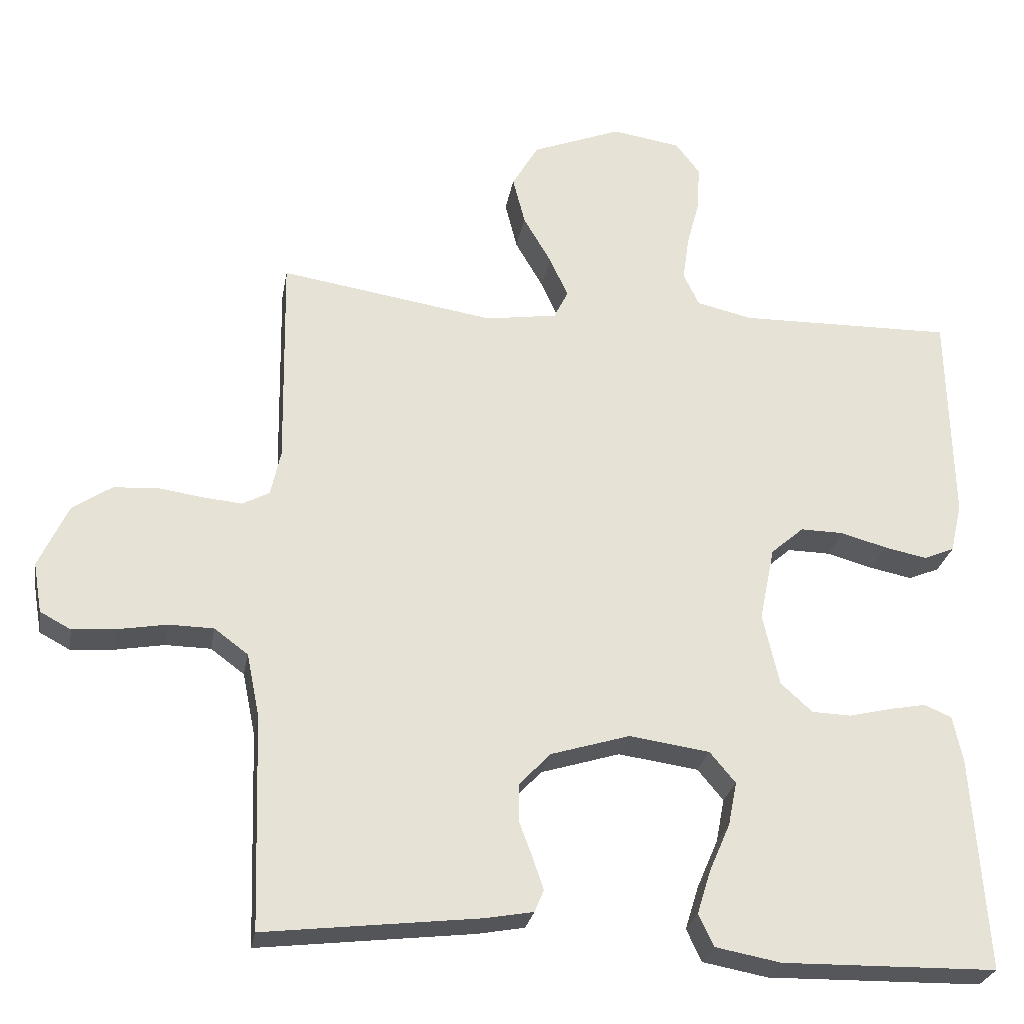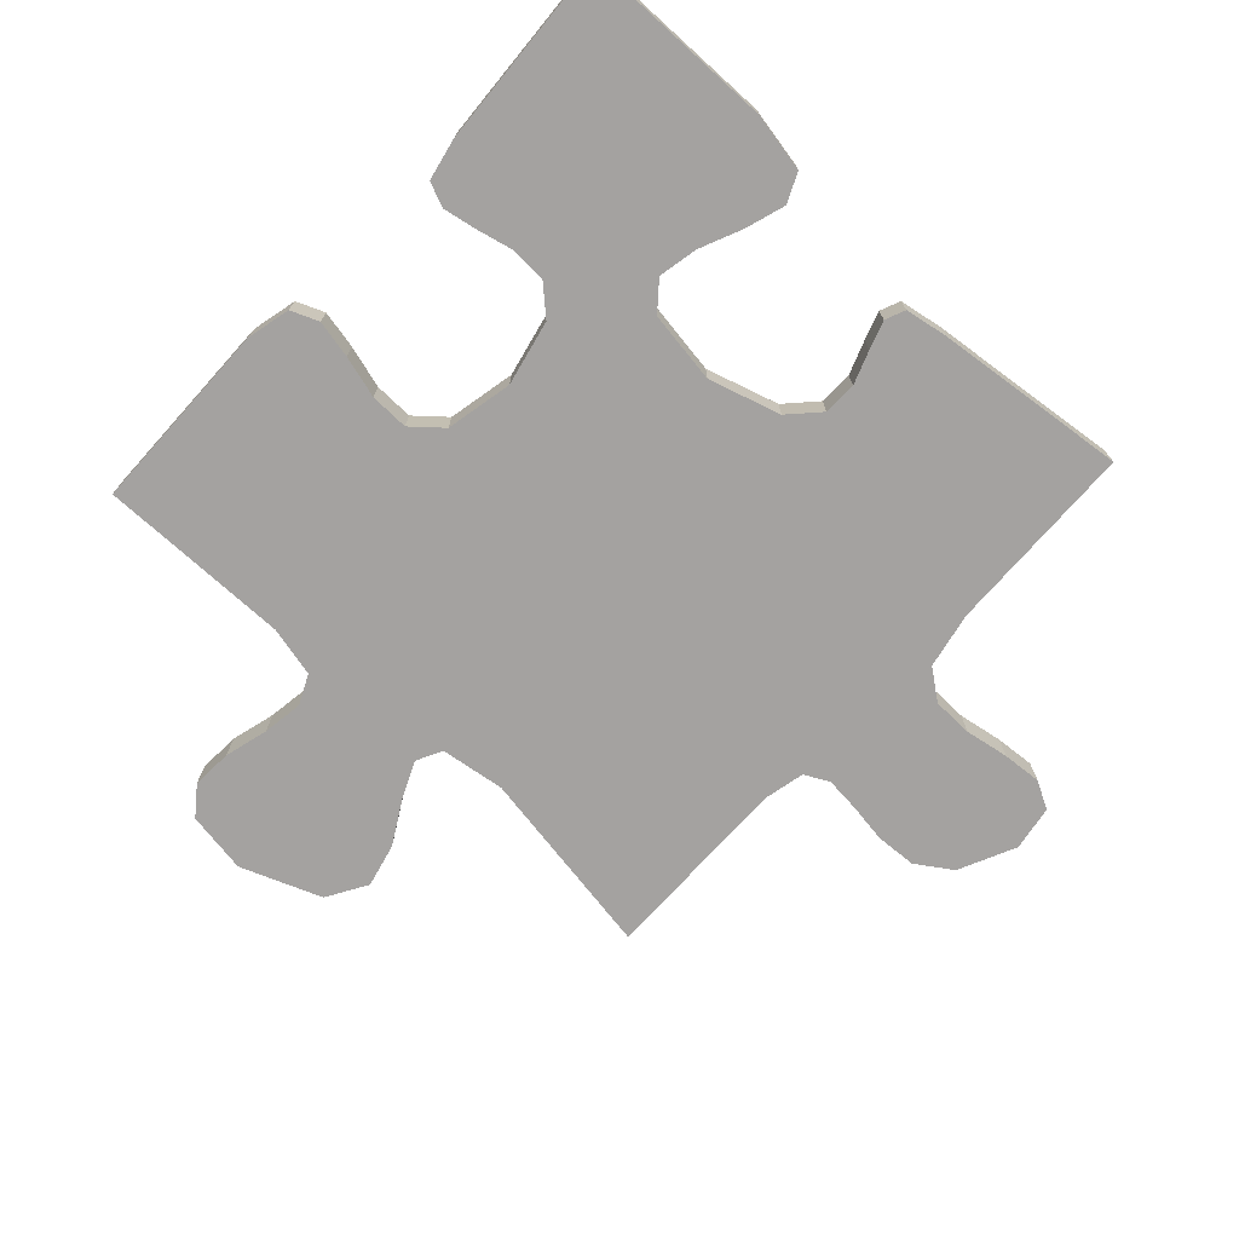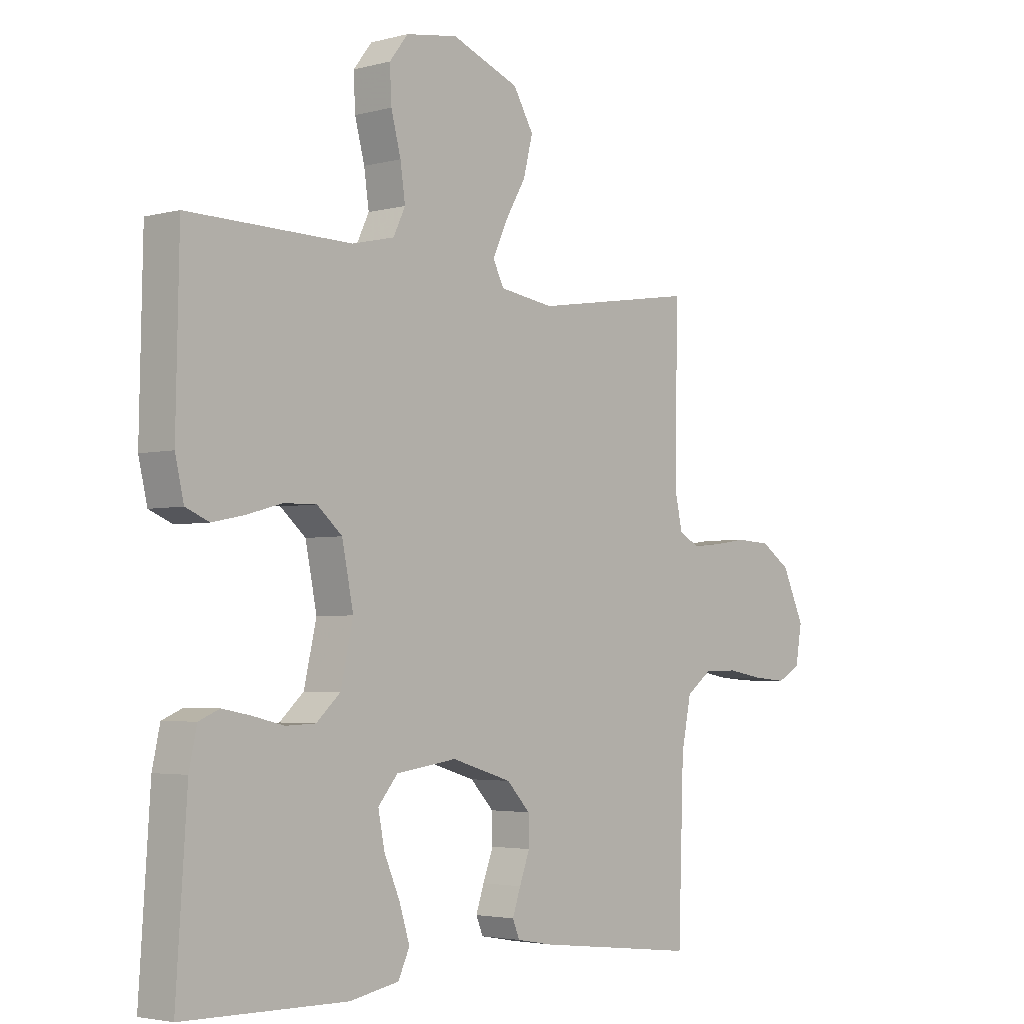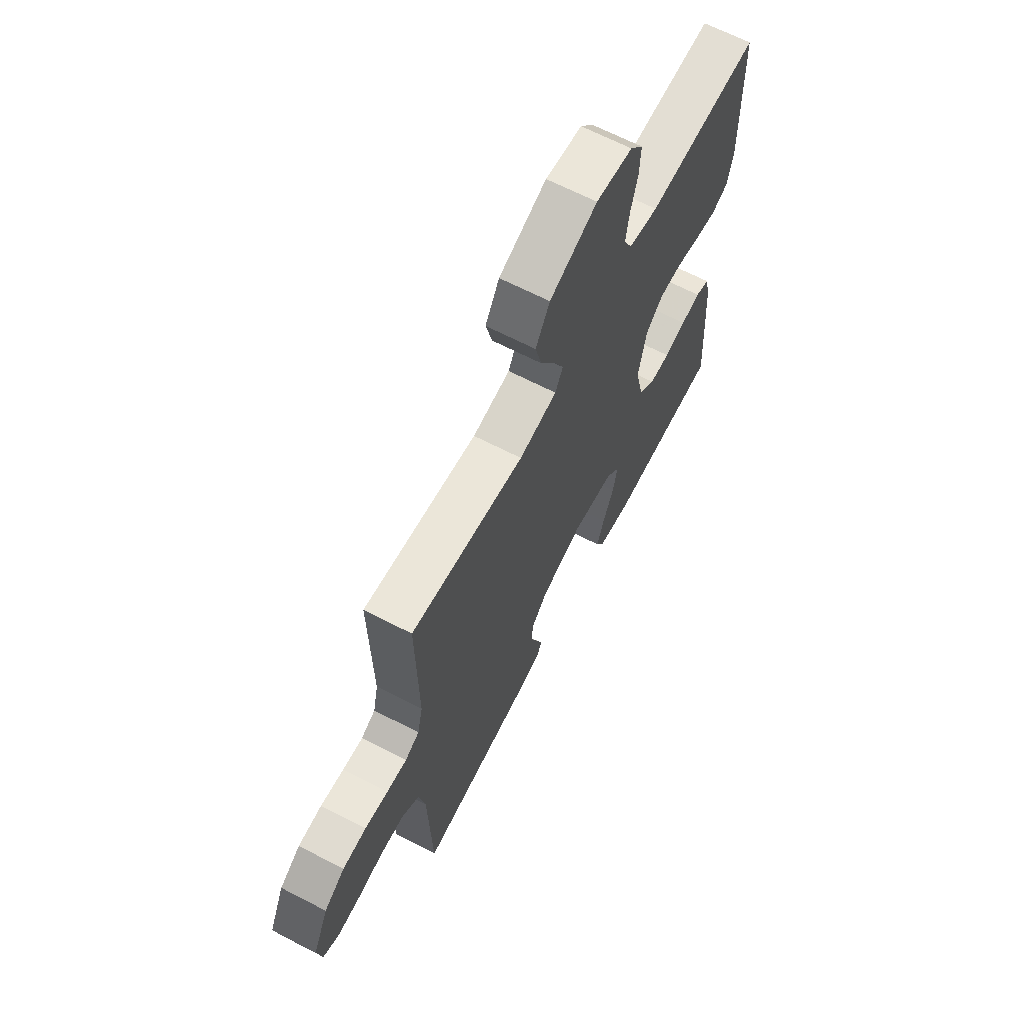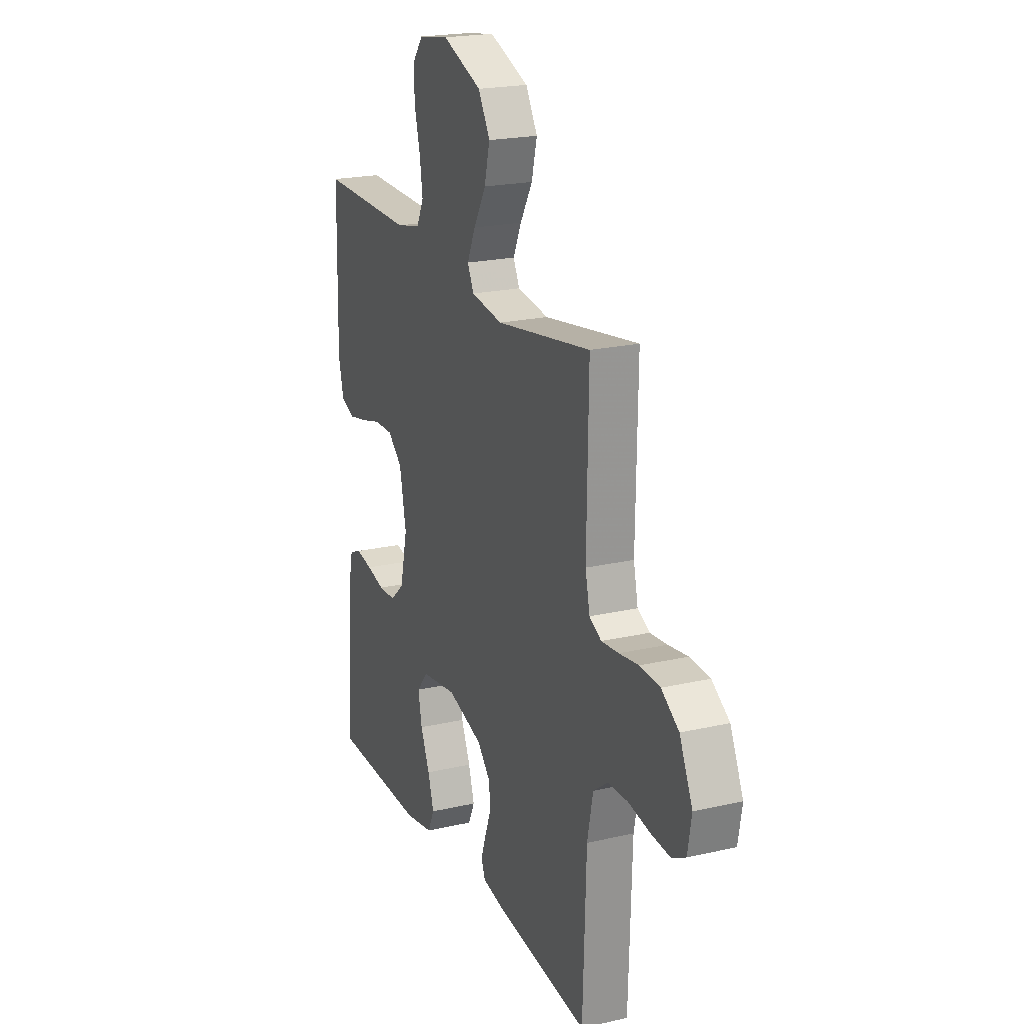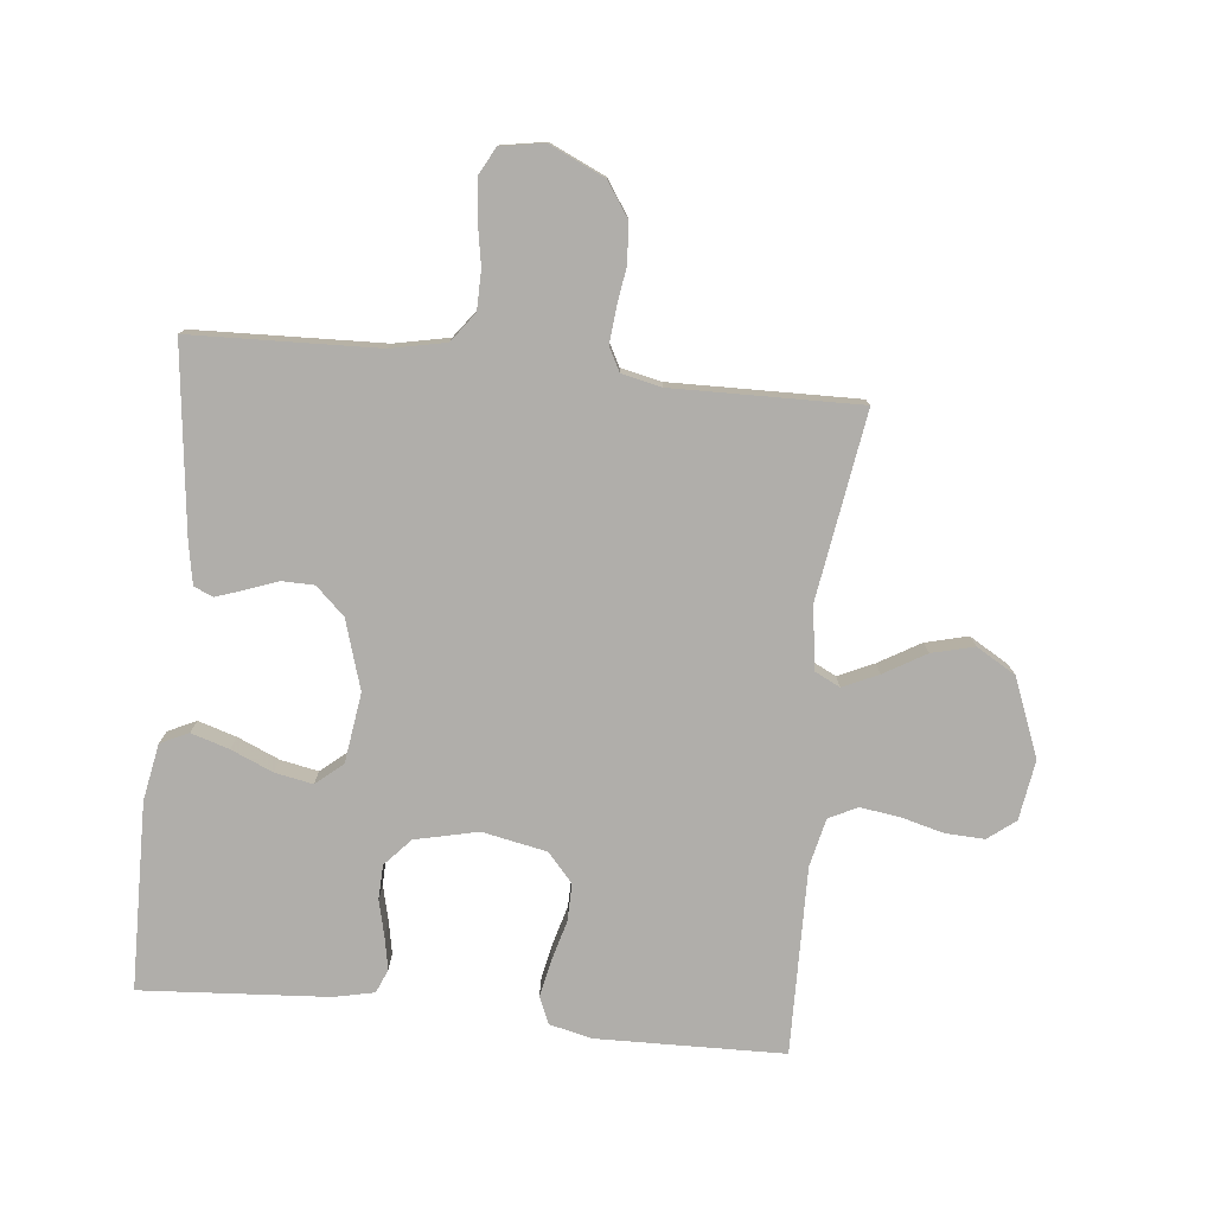
<metadata>
{"format":"obj","ext":"obj","renderer":"f3d","projection":"perspective","resolution":1024,"background":"white","views":[{"elev":-26.7,"azim":-9.8,"up":"+Z"},{"elev":-72.7,"azim":136.9,"up":"+Y"},{"elev":-3.3,"azim":131.8,"up":"+Z"},{"elev":66.3,"azim":-62.6,"up":"+Z"},{"elev":21.0,"azim":-112.5,"up":"+Z"},{"elev":-77.9,"azim":-95.9,"up":"+Y"}]}
</metadata>
<code>
v -0.5 0.07 -0.5
v -0.51 0.07 -0.2
v -0.528 0.07 -0.112
v -0.575 0.07 -0.077
v -0.638 0.07 -0.076
v -0.706 0.07 -0.088
v -0.767 0.07 -0.093
v -0.81 0.07 -0.07
v -0.822 0.07 0
v -0.781 0.07 0.089
v -0.726 0.07 0.126
v -0.663 0.07 0.13
v -0.601 0.07 0.121
v -0.547 0.07 0.116
v -0.509 0.07 0.136
v -0.495 0.07 0.2
v -0.5 0.07 0.5
v -0.2 0.07 0.453
v -0.1 0.07 0.468
v -0.08 0.07 0.508
v -0.106 0.07 0.565
v -0.145 0.07 0.632
v -0.162 0.07 0.7
v -0.125 0.07 0.763
v 0 0.07 0.812
v 0.096 0.07 0.797
v 0.13 0.07 0.753
v 0.127 0.07 0.69
v 0.109 0.07 0.622
v 0.1 0.07 0.559
v 0.122 0.07 0.513
v 0.2 0.07 0.495
v 0.5 0.07 0.5
v 0.506 0.07 0.2
v 0.49 0.07 0.131
v 0.447 0.07 0.113
v 0.388 0.07 0.125
v 0.323 0.07 0.143
v 0.263 0.07 0.144
v 0.217 0.07 0.104
v 0.196 0.07 0
v 0.219 0.07 -0.101
v 0.263 0.07 -0.141
v 0.318 0.07 -0.143
v 0.376 0.07 -0.129
v 0.428 0.07 -0.119
v 0.466 0.07 -0.135
v 0.48 0.07 -0.2
v 0.5 0.07 -0.5
v 0.2 0.07 -0.505
v 0.109 0.07 -0.488
v 0.088 0.07 -0.443
v 0.107 0.07 -0.382
v 0.136 0.07 -0.315
v 0.148 0.07 -0.254
v 0.112 0.07 -0.211
v 0 0.07 -0.195
v -0.111 0.07 -0.229
v -0.154 0.07 -0.275
v -0.155 0.07 -0.327
v -0.136 0.07 -0.378
v -0.121 0.07 -0.422
v -0.134 0.07 -0.453
v -0.2 0.07 -0.465
v -0.5 0 -0.5
v -0.51 0 -0.2
v -0.528 0 -0.112
v -0.575 0 -0.077
v -0.638 0 -0.076
v -0.706 0 -0.088
v -0.767 0 -0.093
v -0.81 0 -0.07
v -0.822 0 0
v -0.781 0 0.089
v -0.726 0 0.126
v -0.663 0 0.13
v -0.601 0 0.121
v -0.547 0 0.116
v -0.509 0 0.136
v -0.495 0 0.2
v -0.5 0 0.5
v -0.2 0 0.453
v -0.1 0 0.468
v -0.08 0 0.508
v -0.106 0 0.565
v -0.145 0 0.632
v -0.162 0 0.7
v -0.125 0 0.763
v 0 0 0.812
v 0.096 0 0.797
v 0.13 0 0.753
v 0.127 0 0.69
v 0.109 0 0.622
v 0.1 0 0.559
v 0.122 0 0.513
v 0.2 0 0.495
v 0.5 0 0.5
v 0.506 0 0.2
v 0.49 0 0.131
v 0.447 0 0.113
v 0.388 0 0.125
v 0.323 0 0.143
v 0.263 0 0.144
v 0.217 0 0.104
v 0.196 0 0
v 0.219 0 -0.101
v 0.263 0 -0.141
v 0.318 0 -0.143
v 0.376 0 -0.129
v 0.428 0 -0.119
v 0.466 0 -0.135
v 0.48 0 -0.2
v 0.5 0 -0.5
v 0.2 0 -0.505
v 0.109 0 -0.488
v 0.088 0 -0.443
v 0.107 0 -0.382
v 0.136 0 -0.315
v 0.148 0 -0.254
v 0.112 0 -0.211
v 0 0 -0.195
v -0.111 0 -0.229
v -0.154 0 -0.275
v -0.155 0 -0.327
v -0.136 0 -0.378
v -0.121 0 -0.422
v -0.134 0 -0.453
v -0.2 0 -0.465
f 63 64 1 2
f 60 61 62 63
f 60 63 2 3
f 59 60 3 4
f 58 59 4
f 57 58 4
f 56 57 4
f 51 52 53 54
f 51 54 55
f 50 51 55
f 49 50 55
f 48 49 55 56
f 44 45 46 47
f 44 47 48 56
f 35 36 37 38
f 33 34 35 38
f 32 33 38 39
f 31 32 39 40
f 26 27 28 29
f 26 29 30
f 25 26 30
f 24 25 30
f 21 22 23 24
f 20 21 24 30
f 19 20 30 31
f 16 17 18
f 15 16 18 19
f 10 11 12 13
f 10 13 14
f 9 10 14
f 8 9 14
f 5 6 7 8
f 4 5 8 14
f 56 4 14 15
f 43 44 56
f 42 43 56 15
f 19 31 40 41
f 15 19 41 42
f 66 65 128 127
f 127 126 125 124
f 67 66 127 124
f 68 67 124 123
f 68 123 122
f 68 122 121
f 68 121 120
f 118 117 116 115
f 119 118 115
f 119 115 114
f 119 114 113
f 120 119 113 112
f 111 110 109 108
f 120 112 111 108
f 102 101 100 99
f 102 99 98 97
f 103 102 97 96
f 104 103 96 95
f 93 92 91 90
f 94 93 90
f 94 90 89
f 94 89 88
f 88 87 86 85
f 94 88 85 84
f 95 94 84 83
f 82 81 80
f 83 82 80 79
f 77 76 75 74
f 78 77 74
f 78 74 73
f 78 73 72
f 72 71 70 69
f 78 72 69 68
f 79 78 68 120
f 120 108 107
f 79 120 107 106
f 105 104 95 83
f 106 105 83 79
f 1 65 66 2
f 2 66 67 3
f 3 67 68 4
f 4 68 69 5
f 5 69 70 6
f 6 70 71 7
f 7 71 72 8
f 8 72 73 9
f 9 73 74 10
f 10 74 75 11
f 11 75 76 12
f 12 76 77 13
f 13 77 78 14
f 14 78 79 15
f 15 79 80 16
f 16 80 81 17
f 17 81 82 18
f 18 82 83 19
f 19 83 84 20
f 20 84 85 21
f 21 85 86 22
f 22 86 87 23
f 23 87 88 24
f 24 88 89 25
f 25 89 90 26
f 26 90 91 27
f 27 91 92 28
f 28 92 93 29
f 29 93 94 30
f 30 94 95 31
f 31 95 96 32
f 32 96 97 33
f 33 97 98 34
f 34 98 99 35
f 35 99 100 36
f 36 100 101 37
f 37 101 102 38
f 38 102 103 39
f 39 103 104 40
f 40 104 105 41
f 41 105 106 42
f 42 106 107 43
f 43 107 108 44
f 44 108 109 45
f 45 109 110 46
f 46 110 111 47
f 47 111 112 48
f 48 112 113 49
f 49 113 114 50
f 50 114 115 51
f 51 115 116 52
f 52 116 117 53
f 53 117 118 54
f 54 118 119 55
f 55 119 120 56
f 56 120 121 57
f 57 121 122 58
f 58 122 123 59
f 59 123 124 60
f 60 124 125 61
f 61 125 126 62
f 62 126 127 63
f 63 127 128 64
f 64 128 65 1

</code>
